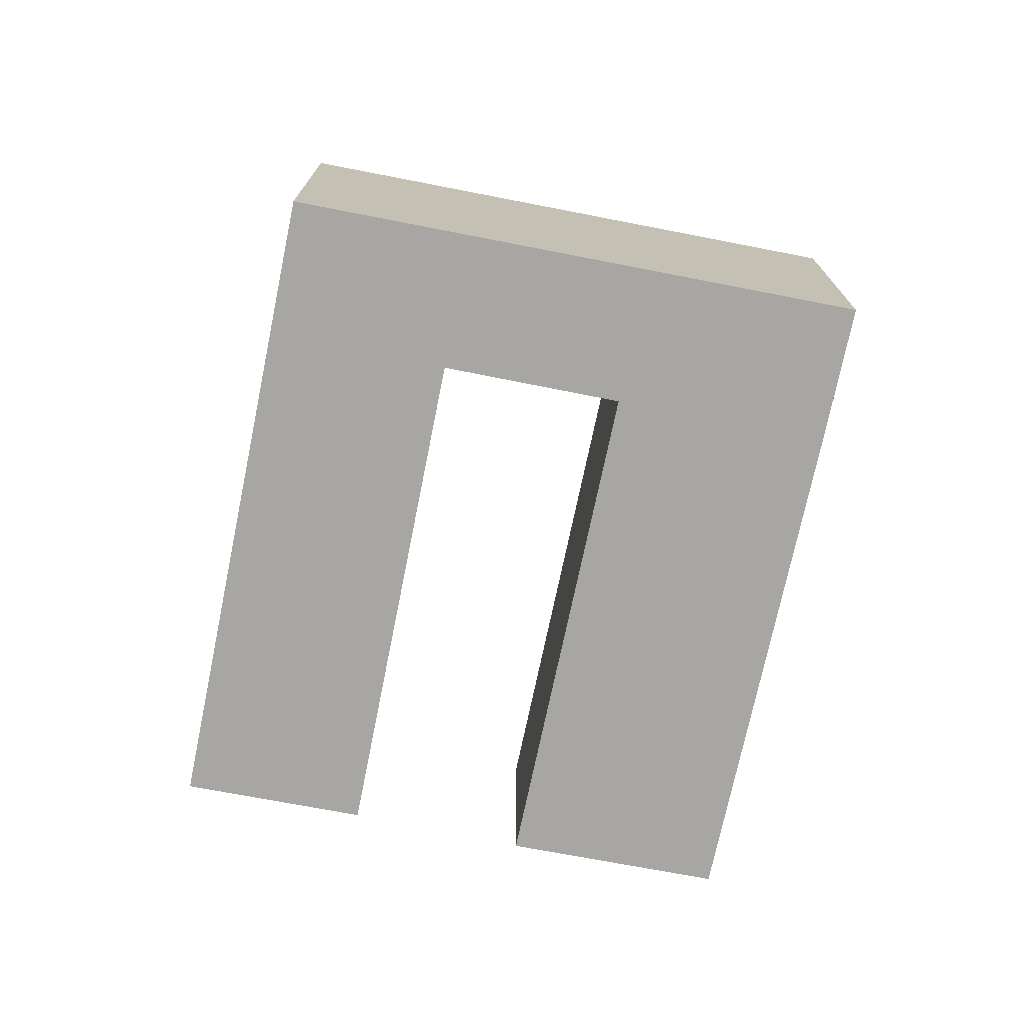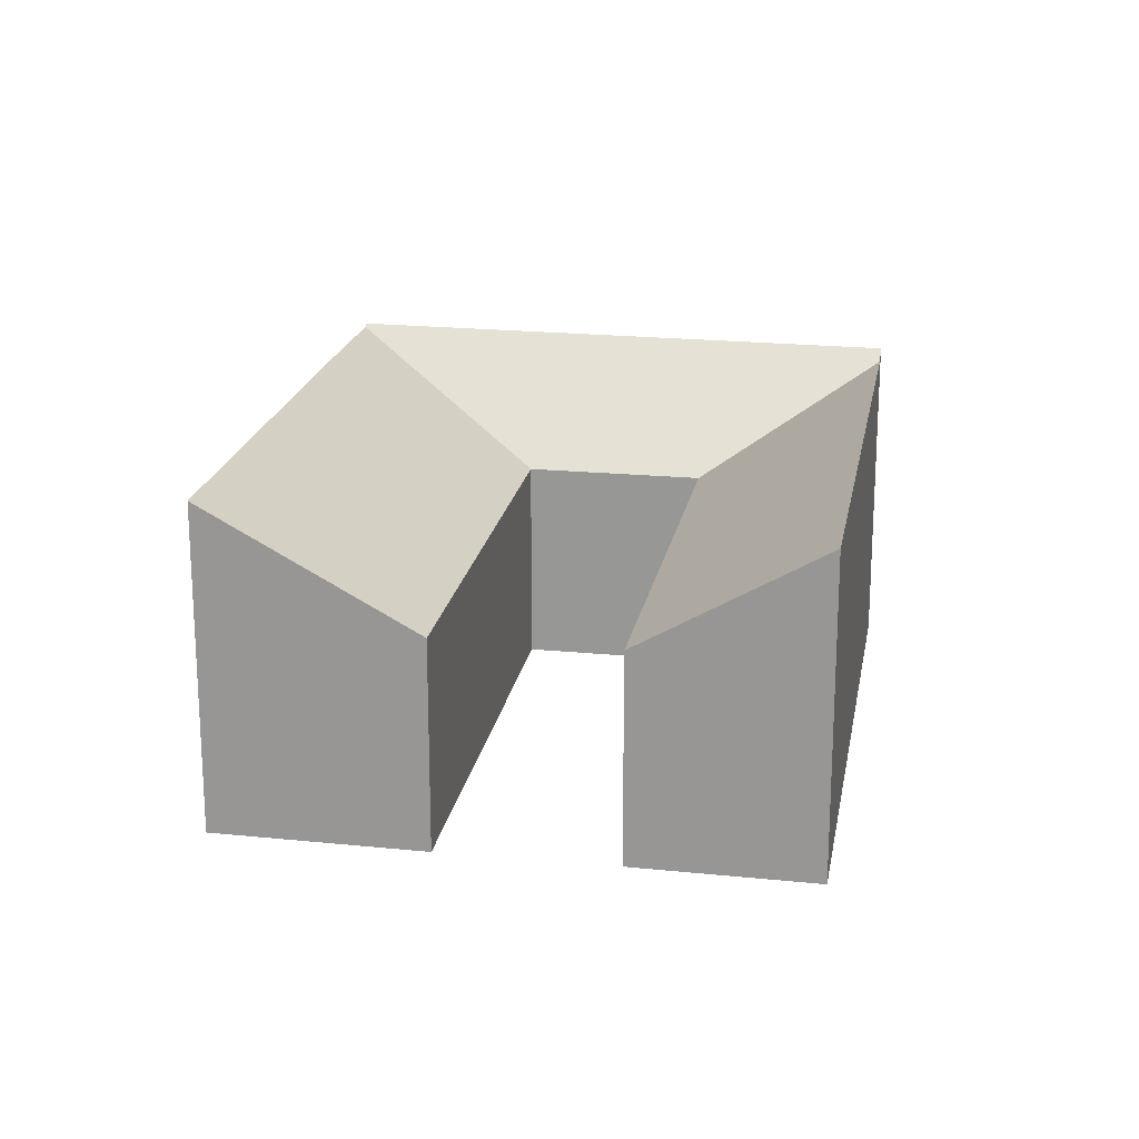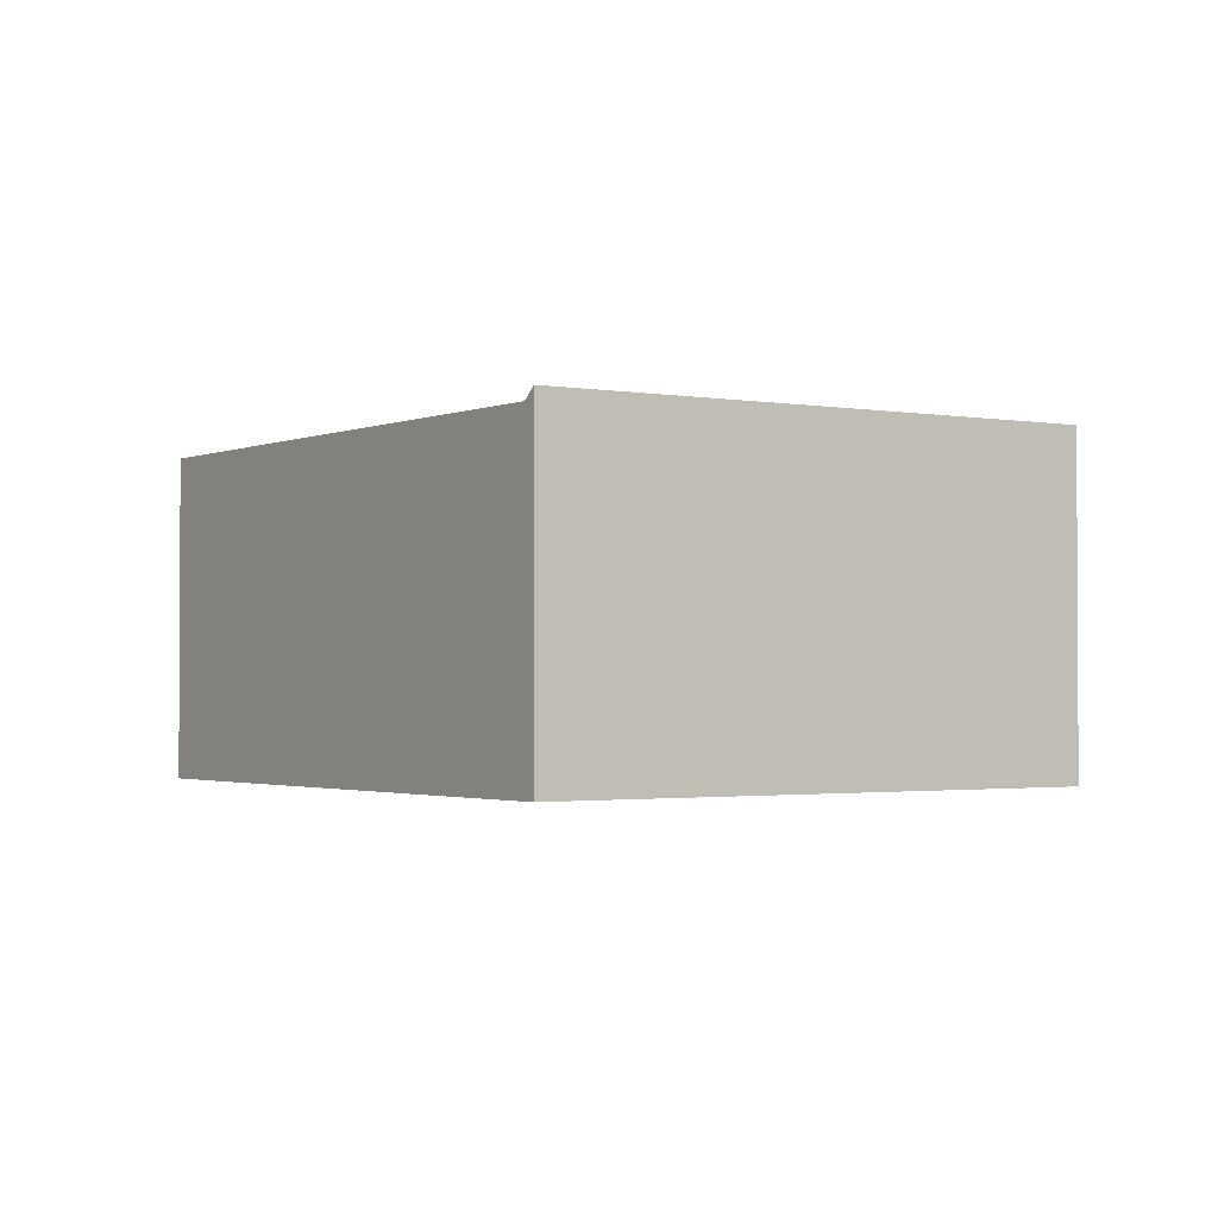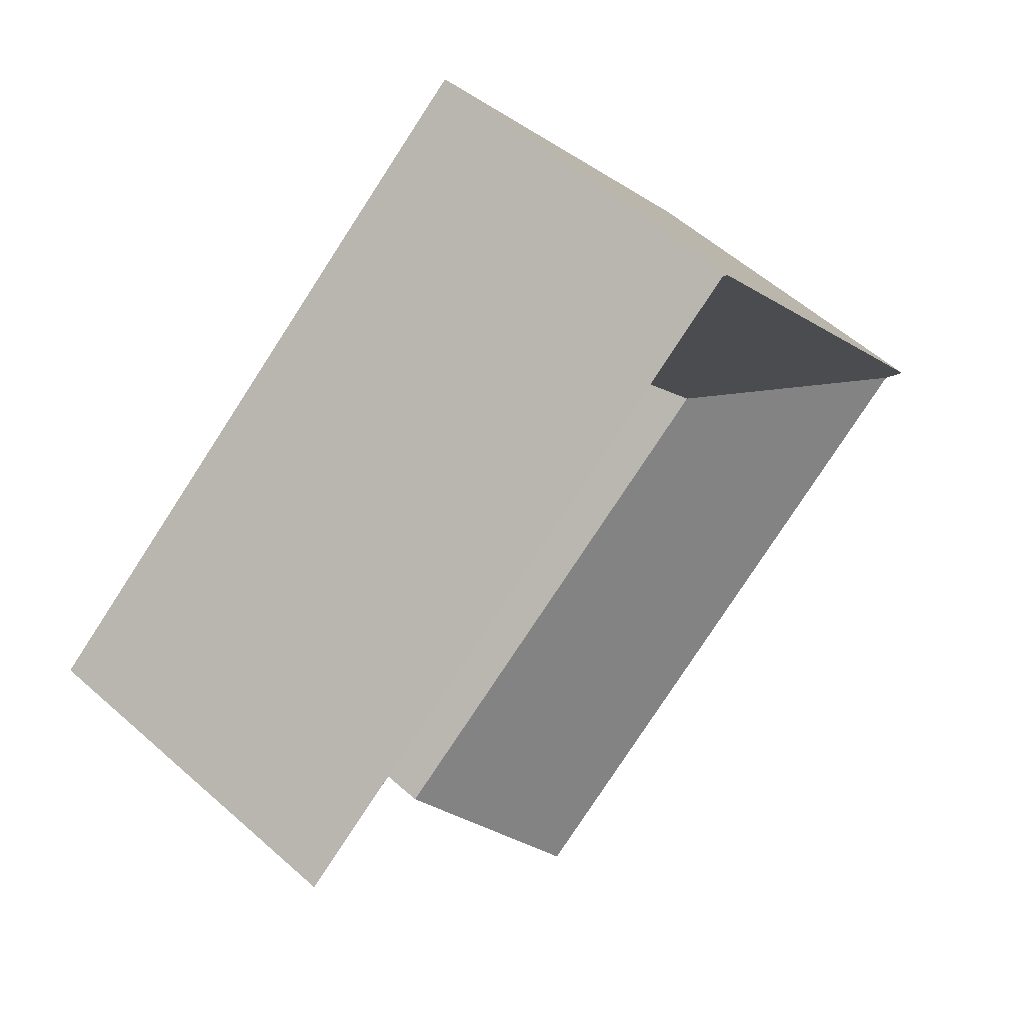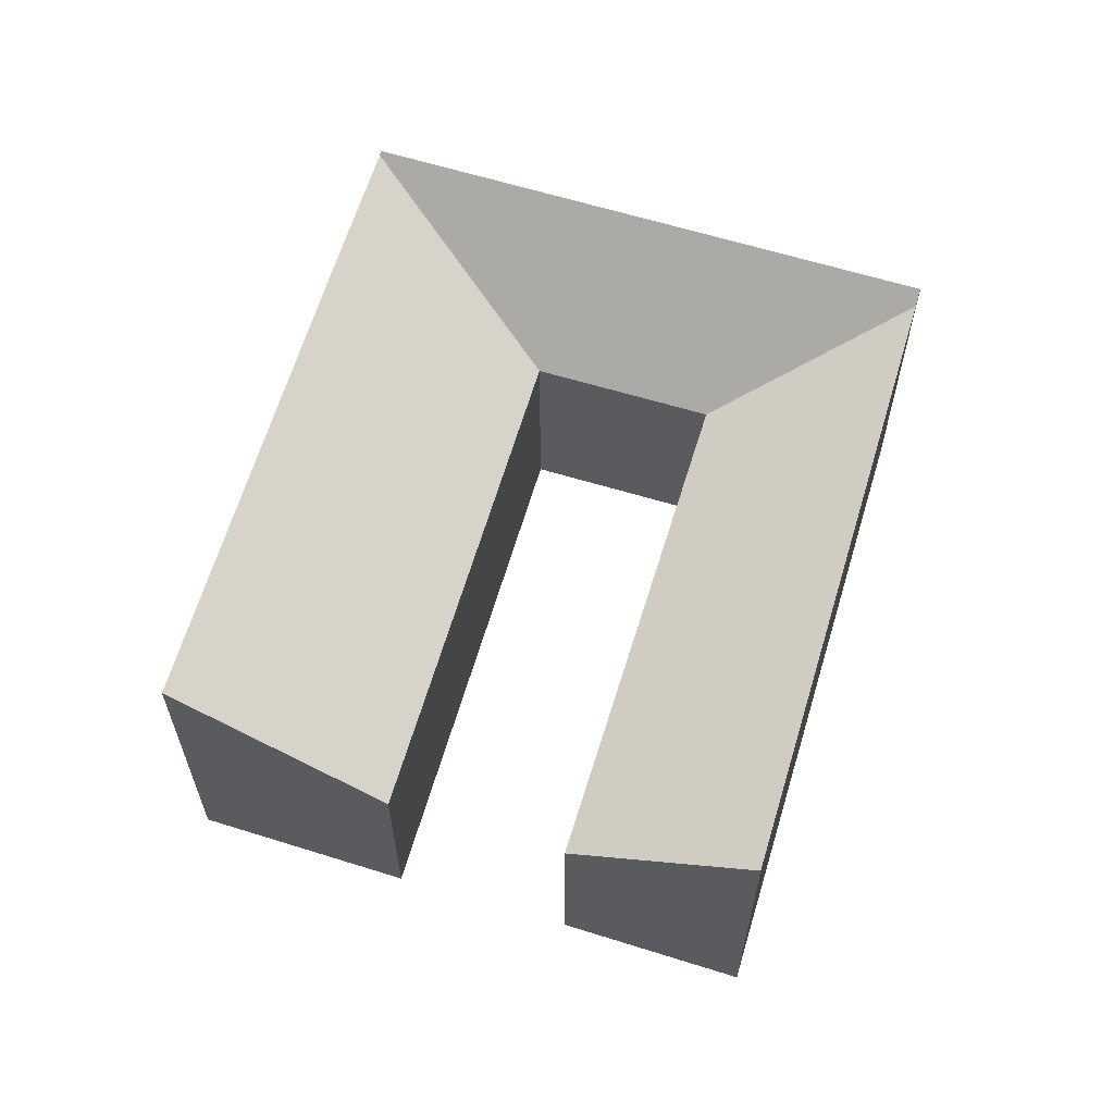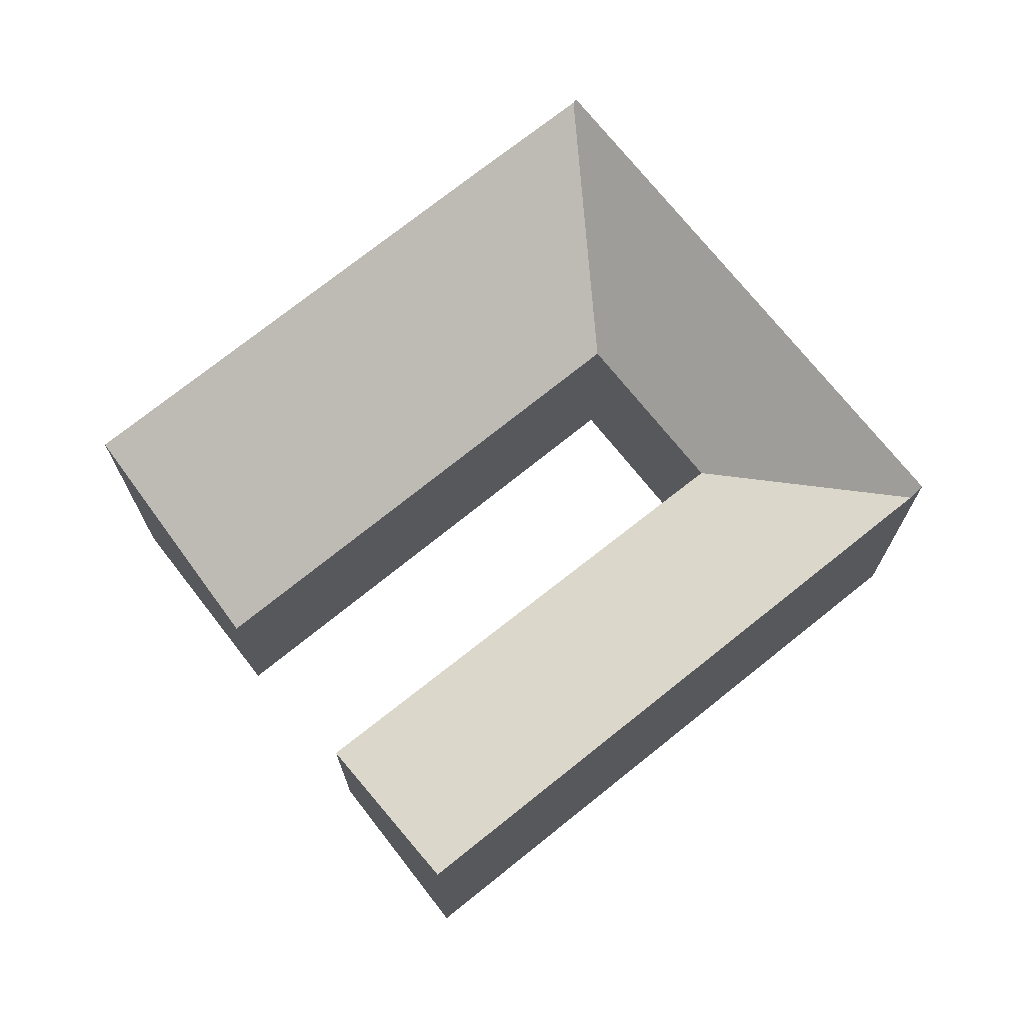
<metadata>
{"format":"obj","ext":"obj","renderer":"f3d","projection":"perspective","resolution":1024,"background":"white","views":[{"elev":-74.1,"azim":-65.1,"up":"+Y"},{"elev":19.7,"azim":136.4,"up":"+Y"},{"elev":-1.8,"azim":-87.9,"up":"+Y"},{"elev":56.4,"azim":132.9,"up":"+Z"},{"elev":62.5,"azim":143.2,"up":"+Y"},{"elev":71.6,"azim":177.7,"up":"+Y"}]}
</metadata>
<code>
v -5.529 -0.07946 5.023
v -5.553 -0.05564 4.989
v -5.667 -0.05606 5.073
v -5.621 -0.07946 5.09
v -5.621 -0.07946 5.09
v -5.597 -0.07946 5.123
v -5.597 -0.1264 5.123
v -5.621 -0.1264 5.09
v -5.529 -0.07946 5.023
v -5.621 -0.07946 5.09
v -5.621 -0.1264 5.09
v -5.529 -0.1264 5.023
v -5.529 -0.07946 5.023
v -5.529 -0.1264 5.023
v -5.553 -0.1264 4.989
v -5.553 -0.05564 4.989
v -5.67 -0.1264 5.075
v -5.67 -0.05351 5.075
v -5.667 -0.05606 5.073
v -5.553 -0.1264 4.989
v -5.553 -0.05564 4.989
v -5.594 -0.0531 5.181
v -5.67 -0.05351 5.075
v -5.67 -0.1264 5.075
v -5.594 -0.1264 5.181
v -5.593 -0.0538 5.18
v -5.506 -0.07946 5.054
v -5.506 -0.1264 5.054
v -5.597 -0.1264 5.123
v -5.597 -0.07946 5.123
v -5.67 -0.1264 5.075
v -5.621 -0.1264 5.09
v -5.597 -0.1264 5.123
v -5.594 -0.1264 5.181
v -5.568 -0.1264 5.162
v -5.553 -0.1264 4.989
v -5.529 -0.1264 5.023
v -5.506 -0.1264 5.054
v -5.478 -0.1264 5.094
v -5.568 -0.1264 5.162
v -5.568 -0.05373 5.162
v -5.593 -0.0538 5.18
v -5.594 -0.1264 5.181
v -5.594 -0.0531 5.181
v -5.478 -0.05383 5.094
v -5.478 -0.05383 5.094
v -5.478 -0.1264 5.094
v -5.506 -0.1264 5.054
v -5.506 -0.07946 5.054
v -5.478 -0.1264 5.094
v -5.478 -0.05383 5.094
v -5.568 -0.05373 5.162
v -5.568 -0.1264 5.162
f 1 2 3
f 1 3 4
f 5 6 7
f 5 7 8
f 9 10 11
f 9 11 12
f 13 14 15
f 13 15 16
f 17 18 19
f 17 19 20
f 20 19 21
f 22 23 24
f 22 24 25
f 22 26 6
f 22 6 4
f 22 4 3
f 22 3 18
f 27 28 29
f 27 29 30
f 31 32 33
f 34 31 33
f 35 34 33
f 32 31 36
f 37 32 36
f 35 33 38
f 39 35 38
f 40 41 42
f 40 42 43
f 43 42 44
f 41 45 27
f 41 27 6
f 41 6 26
f 46 47 48
f 46 48 49
f 50 51 52
f 50 52 53

</code>
